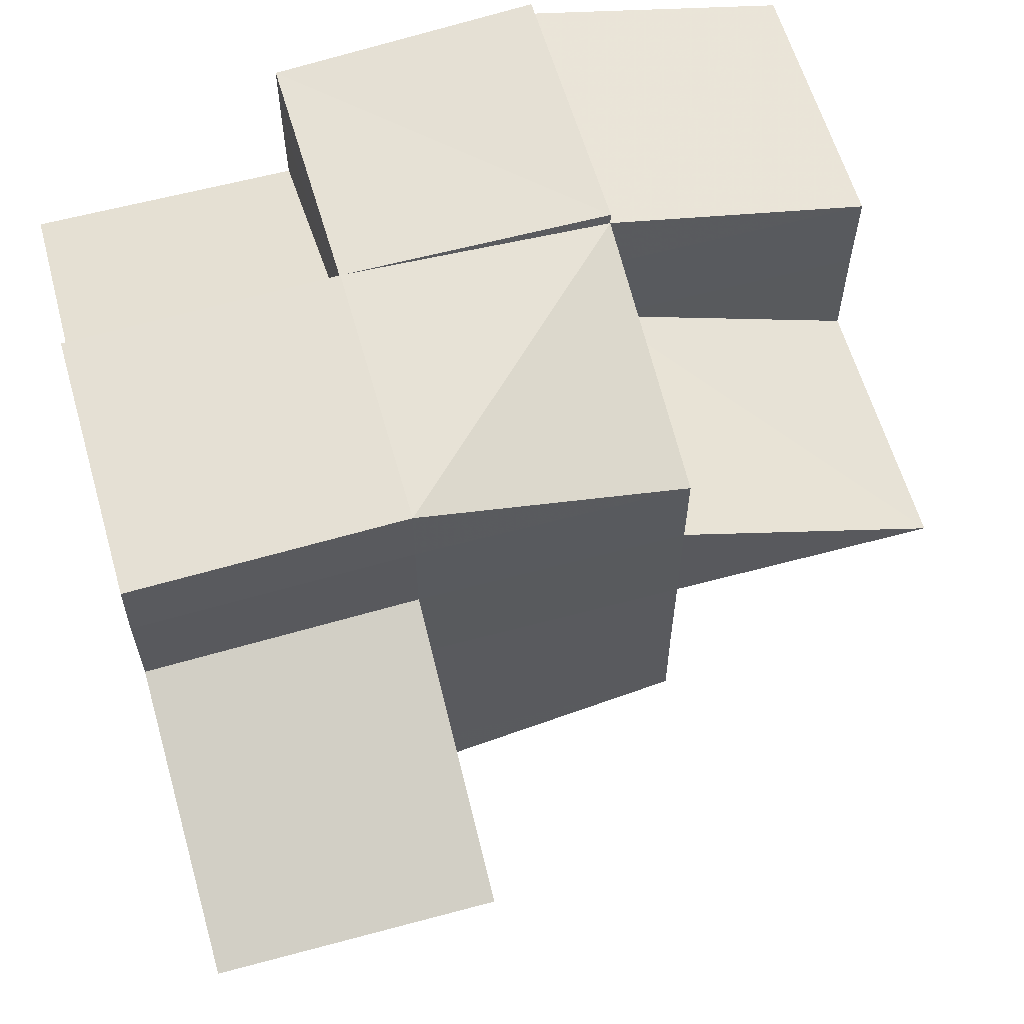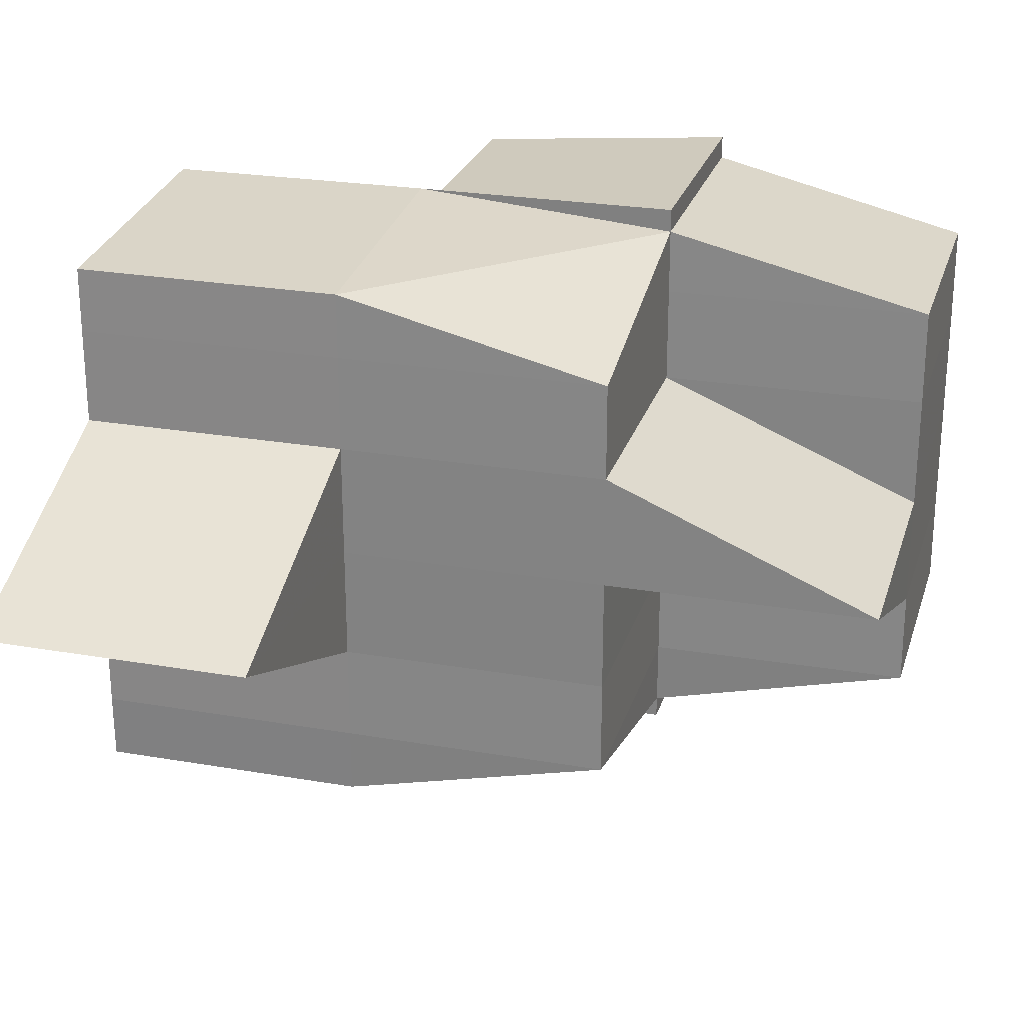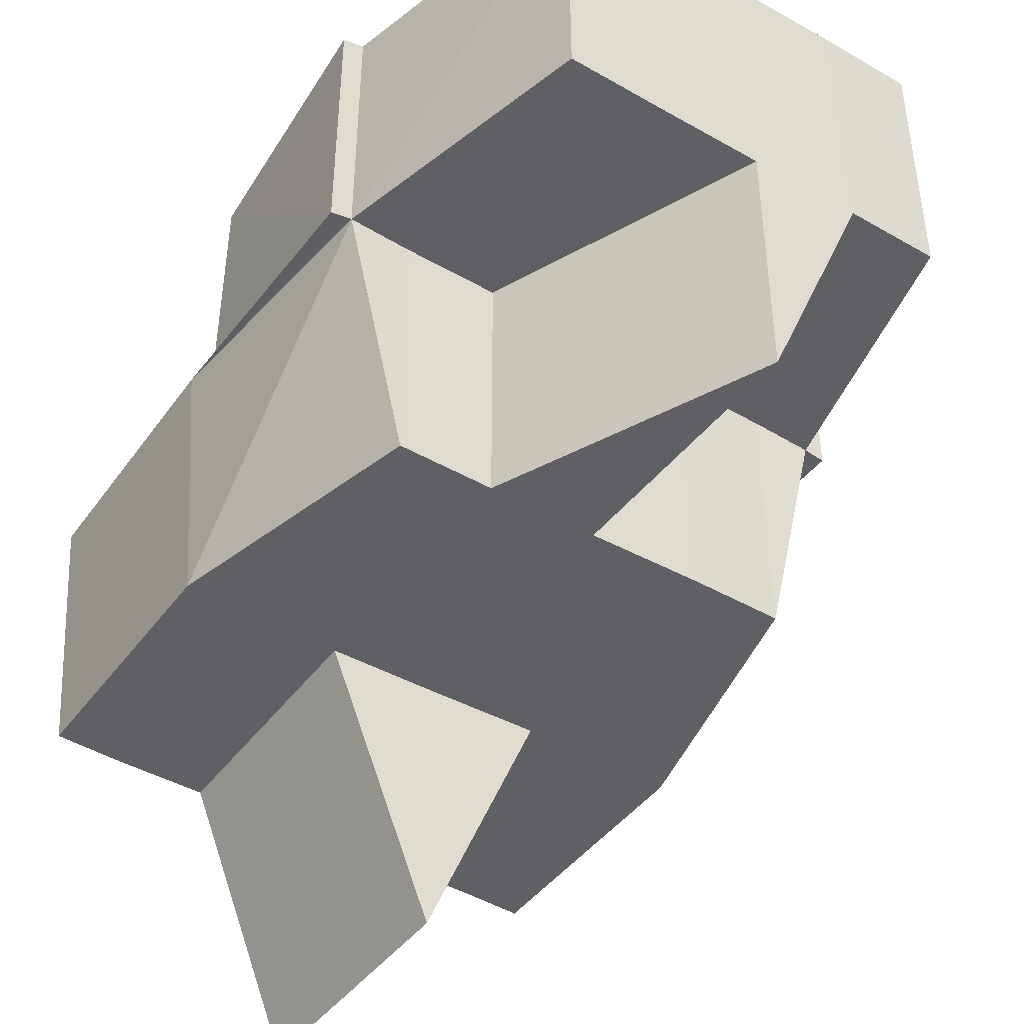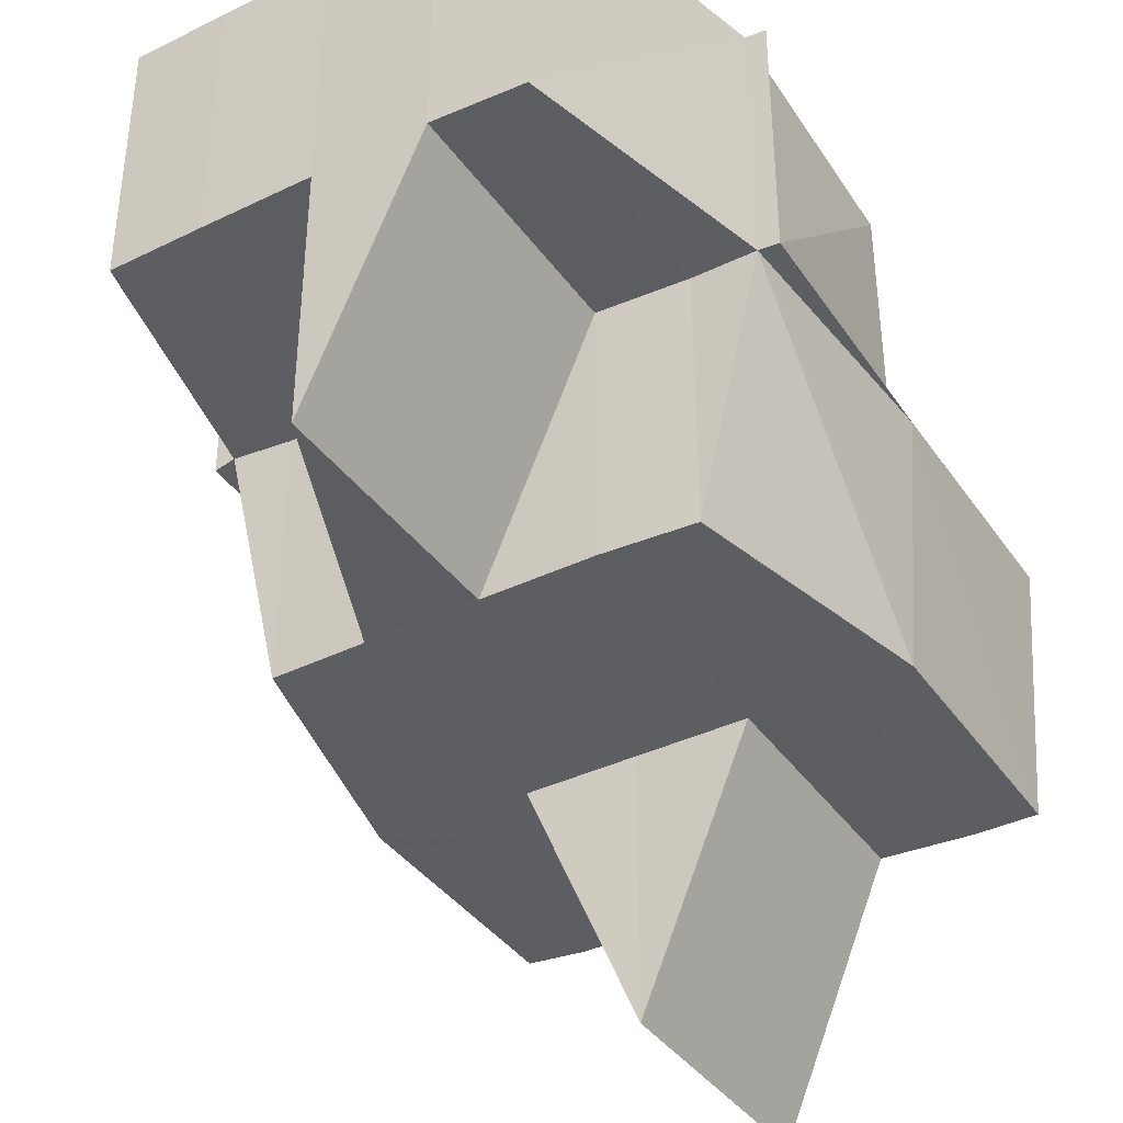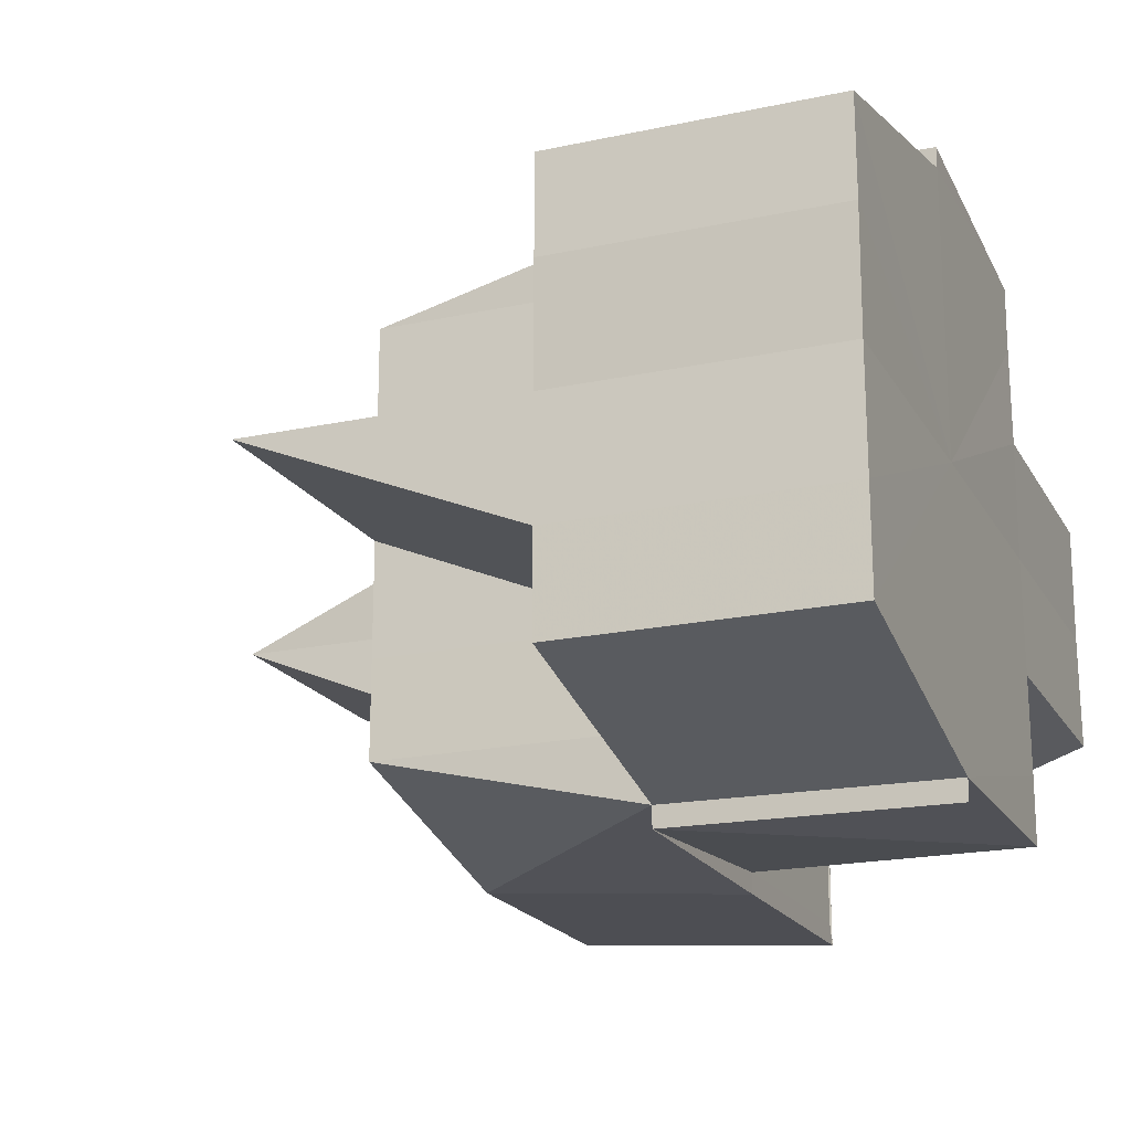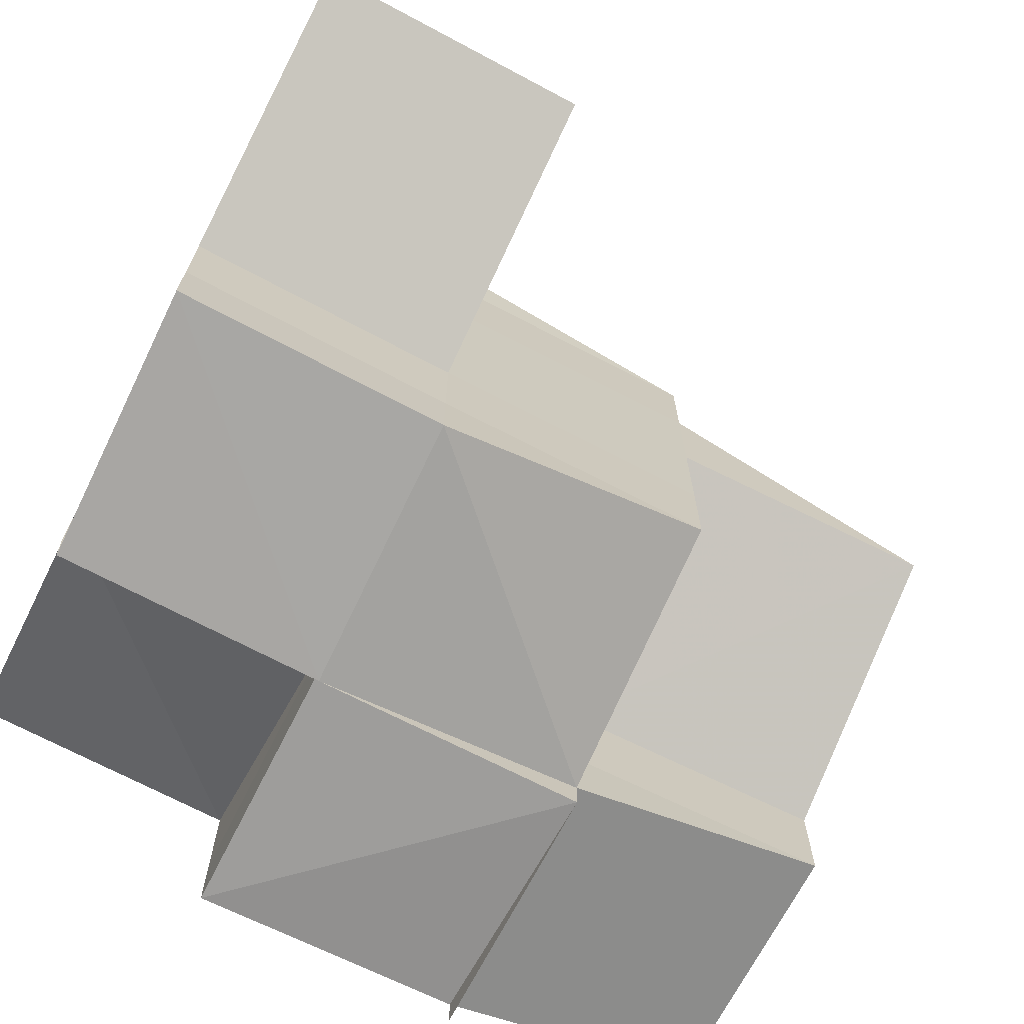
<metadata>
{"format":"obj","ext":"obj","renderer":"f3d","projection":"perspective","resolution":1024,"background":"white","views":[{"elev":60.8,"azim":-15.9,"up":"+Z"},{"elev":25.2,"azim":15.5,"up":"+Z"},{"elev":-43.5,"azim":55.8,"up":"+Y"},{"elev":-38.0,"azim":120.7,"up":"+Y"},{"elev":-19.2,"azim":111.7,"up":"+Z"},{"elev":-69.8,"azim":-26.9,"up":"+Z"}]}
</metadata>
<code>
o 5661
v 2214 1884 7.201
v 2214 1884 7.201
v 2214 1884 7.196
v 2214 1884 7.201
v 2214 1884 7.196
v 2214 1884 7.205
v 2214 1884 7.205
v 2214 1884 7.208
v 2214 1884 7.208
v 2214 1884 7.208
v 2214 1884 7.205
v 2214 1884 7.205
v 2214 1884 7.201
v 2214 1884 7.211
v 2214 1884 7.208
v 2214 1884 7.205
v 2214 1884 7.205
v 2214 1884 7.205
v 2214 1884 7.208
v 2214 1884 7.211
v 2214 1884 7.211
v 2214 1884 7.212
v 2214 1884 7.211
v 2214 1884 7.212
v 2214 1884 7.211
v 2214 1884 7.212
v 2214 1884 7.211
v 2214 1884 7.211
v 2214 1884 7.208
v 2214 1884 7.211
v 2214 1884 7.205
v 2214 1884 7.201
v 2214 1884 7.208
v 2214 1884 7.208
v 2214 1884 7.211
v 2214 1884 7.208
v 2214 1884 7.211
v 2214 1884 7.205
v 2214 1884 7.208
v 2214 1884 7.193
v 2214 1884 7.196
v 2214 1884 7.211
v 2214 1884 7.208
v 2214 1884 7.205
v 2214 1884 7.201
v 2214 1884 7.196
v 2214 1884 7.193
v 2214 1884 7.19
v 2214 1884 7.19
v 2214 1884 7.193
v 2214 1884 7.19
v 2214 1884 7.193
v 2214 1884 7.19
v 2214 1884 7.193
v 2214 1884 7.19
v 2214 1884 7.193
v 2214 1884 7.193
v 2214 1884 7.196
v 2214 1884 7.193
v 2214 1884 7.19
v 2214 1884 7.196
v 2214 1884 7.193
v 2214 1884 7.19
v 2214 1884 7.19
v 2214 1884 7.19
v 2214 1884 7.19
v 2214 1884 7.19
v 2214 1884 7.19
v 2214 1884 7.19
v 2214 1884 7.19
v 2214 1884 7.196
v 2214 1884 7.196
v 2214 1884 7.193
v 2214 1884 7.193
v 2214 1884 7.19
v 2214 1884 7.19
v 2214 1884 7.19
v 2214 1884 7.196
v 2214 1884 7.193
v 2214 1884 7.201
v 2214 1884 7.201
v 2214 1884 7.193
v 2214 1884 7.19
v 2214 1884 7.205
v 2214 1884 7.201
v 2214 1884 7.196
v 2214 1884 7.193
v 2214 1884 7.196
v 2214 1884 7.193
v 2214 1884 7.201
v 2214 1884 7.196
v 2214 1884 7.201
v 2214 1884 7.196
v 2214 1884 7.196
v 2214 1884 7.193
v 2214 1884 7.201
v 2214 1884 7.196
v 2214 1884 7.205
v 2214 1884 7.201
v 2214 1884 7.205
v 2214 1884 7.193
v 2214 1884 7.19
v 2214 1884 7.19
v 2214 1884 7.19
v 2214 1884 7.193
v 2214 1884 7.193
v 2214 1884 7.196
v 2214 1884 7.196
v 2214 1884 7.196
v 2214 1884 7.193
v 2214 1884 7.201
v 2214 1884 7.201
v 2214 1883 7.201
v 2214 1884 7.196
v 2214 1884 7.193
v 2214 1883 7.201
v 2214 1884 7.196
v 2214 1884 7.19
v 2214 1884 7.19
v 2214 1884 7.201
v 2214 1884 7.205
v 2214 1884 7.19
v 2214 1884 7.19
v 2214 1884 7.19
v 2214 1884 7.19
v 2214 1884 7.19
v 2214 1884 7.19
v 2214 1883 7.201
v 2214 1883 7.201
v 2214 1884 7.201
v 2214 1884 7.196
v 2214 1884 7.205
v 2214 1883 7.201
v 2214 1884 7.19
v 2214 1884 7.19
v 2214 1884 7.19
v 2214 1884 7.19
v 2214 1884 7.19
v 2214 1884 7.19
v 2214 1884 7.193
v 2214 1884 7.193
v 2214 1884 7.196
v 2214 1884 7.208
v 2214 1884 7.205
v 2214 1884 7.205
v 2214 1884 7.208
v 2214 1884 7.208
v 2214 1884 7.208
v 2214 1884 7.211
v 2214 1884 7.211
v 2214 1884 7.208
v 2214 1884 7.212
v 2214 1884 7.211
v 2214 1884 7.211
v 2214 1884 7.212
v 2214 1884 7.211
v 2214 1884 7.208
v 2214 1884 7.212
v 2214 1884 7.211
v 2214 1884 7.193
v 2214 1884 7.196
v 2214 1884 7.196
v 2214 1884 7.201
v 2214 1884 7.205
v 2214 1884 7.208
v 2214 1884 7.208
v 2214 1884 7.205
v 2214 1884 7.201
v 2214 1884 7.196
v 2214 1884 7.201
v 2214 1884 7.205
v 2214 1884 7.201
v 2214 1884 7.201
v 2214 1884 7.211
v 2214 1884 7.208
v 2214 1884 7.208
v 2214 1884 7.208
v 2214 1884 7.205
v 2214 1884 7.212
v 2214 1884 7.212
v 2214 1884 7.211
v 2214 1884 7.19
v 2214 1884 7.19
v 2214 1884 7.19
v 2214 1884 7.211
v 2214 1884 7.212
v 2214 1884 7.212
v 2214 1884 7.211
v 2214 1884 7.212
v 2214 1884 7.208
v 2214 1884 7.208
v 2214 1884 7.211
v 2214 1884 7.212
v 2214 1884 7.205
v 2214 1884 7.205
v 2214 1884 7.212
v 2214 1884 7.212
v 2214 1884 7.211
v 2214 1884 7.205
v 2214 1884 7.205
v 2214 1883 7.201
f 1 2 3
f 2 4 5
f 6 7 4
f 8 9 7
f 10 8 11
f 11 12 13
f 14 15 10
f 15 16 17
f 18 17 1
f 19 17 18
f 20 21 19
f 22 21 20
f 20 23 24
f 25 26 24
f 27 28 26
f 29 27 30
f 31 29 32
f 33 30 32
f 33 34 35
f 36 35 37
f 38 39 36
f 40 41 32
f 42 43 32
f 43 44 32
f 44 45 32
f 45 46 32
f 46 47 32
f 47 48 32
f 48 49 50
f 51 52 32
f 53 54 52
f 55 53 56
f 56 57 58
f 59 60 51
f 61 59 62
f 60 63 64
f 65 63 66
f 67 68 66
f 69 70 68
f 2 71 72
f 3 71 73
f 73 74 75
f 75 76 77
f 71 78 79
f 80 81 78
f 82 79 83
f 84 80 85
f 86 87 82
f 88 89 87
f 90 91 86
f 92 88 93
f 93 94 95
f 96 97 94
f 98 96 99
f 100 99 90
f 95 101 102
f 102 103 104
f 101 103 76
f 101 105 103
f 105 106 103
f 107 105 101
f 107 108 105
f 109 107 110
f 111 112 109
f 113 114 107
f 114 115 105
f 116 113 117
f 115 118 119
f 113 114 120
f 114 115 120
f 121 113 120
f 115 122 120
f 123 122 124
f 122 125 126
f 122 127 120
f 121 128 129
f 130 129 131
f 132 133 130
f 134 127 135
f 136 134 137
f 138 139 135
f 135 139 140
f 137 140 141
f 141 140 142
f 143 121 144
f 143 121 120
f 145 144 99
f 146 145 84
f 147 144 145
f 147 148 144
f 149 143 147
f 149 143 120
f 150 149 147
f 151 147 100
f 152 149 120
f 152 153 154
f 155 152 156
f 156 147 157
f 21 156 157
f 158 156 159
f 159 157 146
f 160 161 120
f 160 161 162
f 161 163 120
f 163 164 120
f 164 165 120
f 164 165 166
f 163 164 167
f 161 163 168
f 162 169 168
f 168 170 167
f 162 168 32
f 168 167 32
f 171 172 173
f 174 175 176
f 176 177 178
f 179 180 181
f 182 183 184
f 185 186 187
f 188 189 186
f 190 191 185
f 191 188 192
f 192 188 193
f 194 195 190
f 196 197 198
f 199 200 201

</code>
